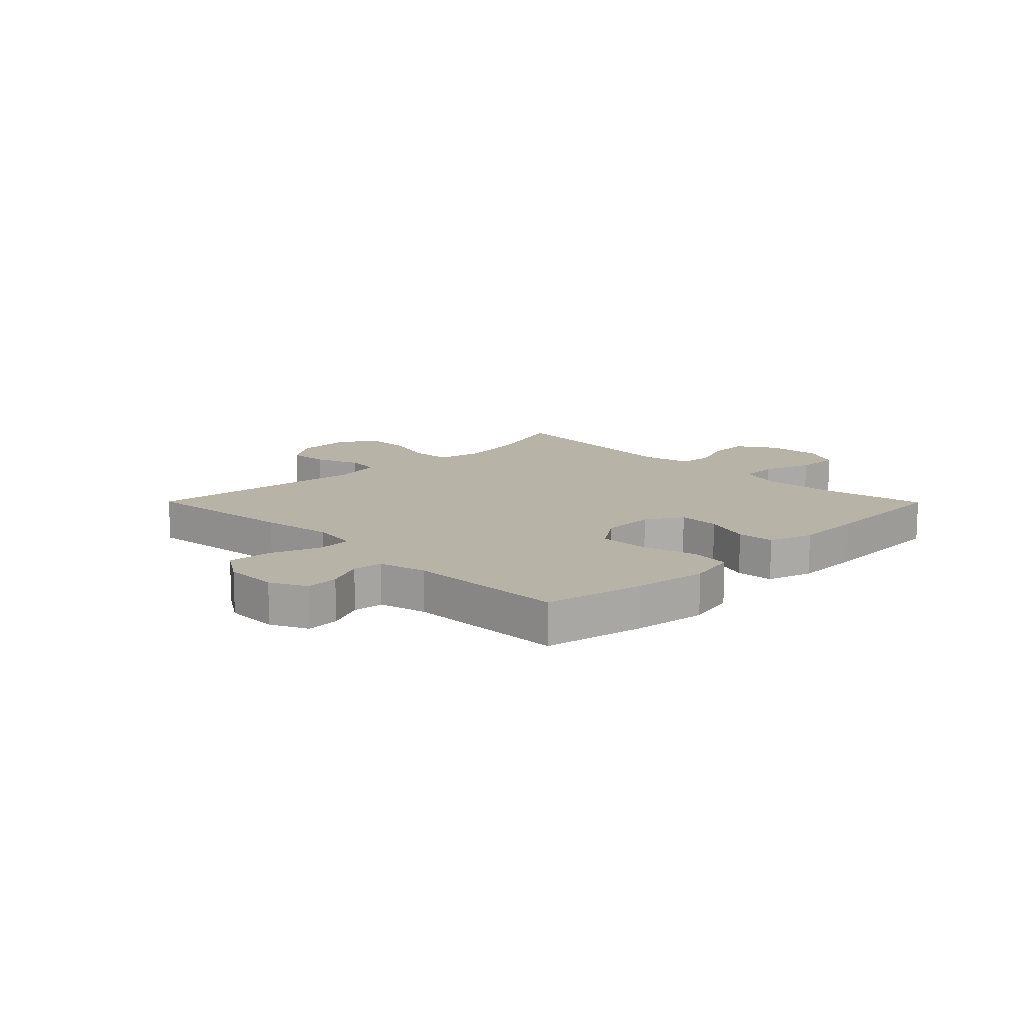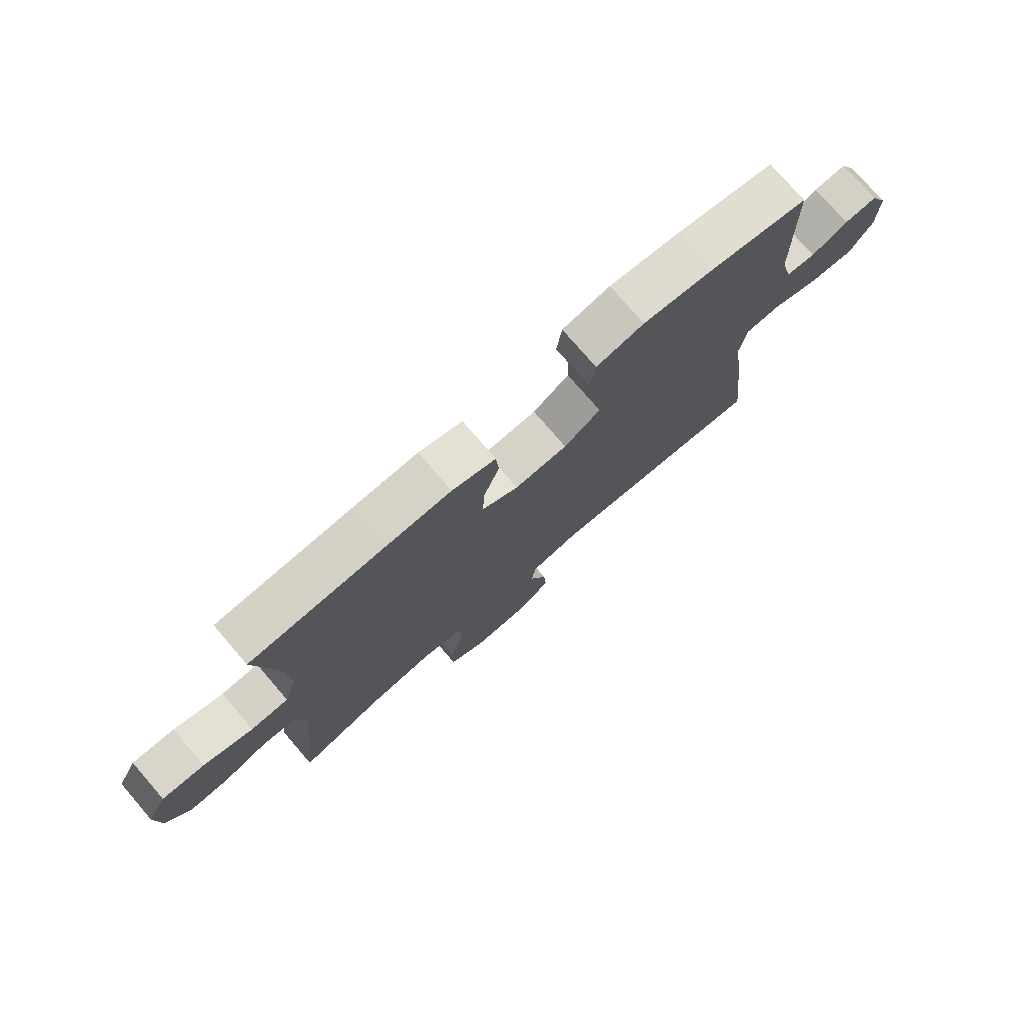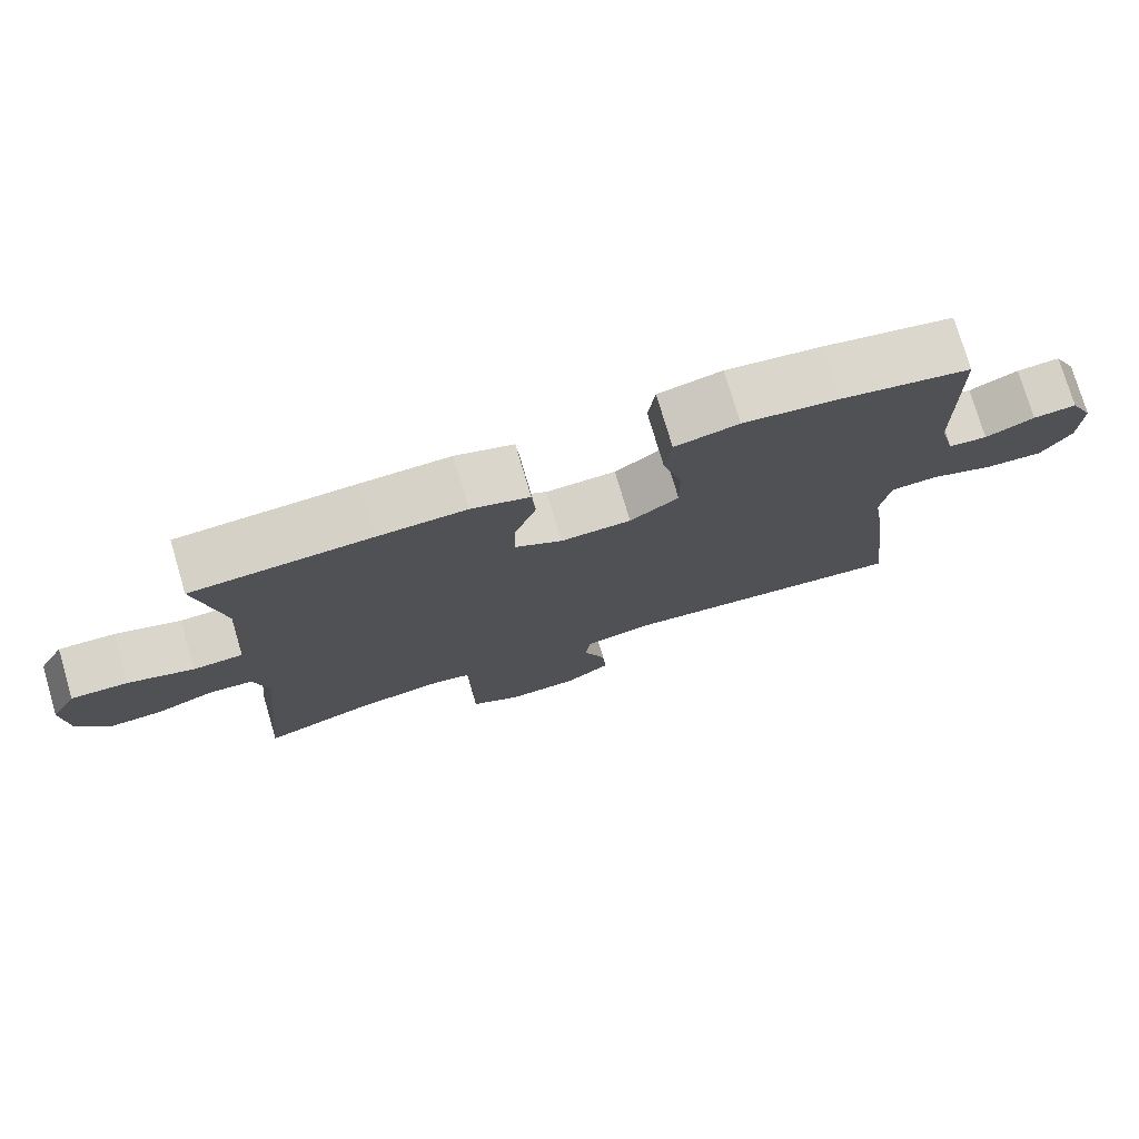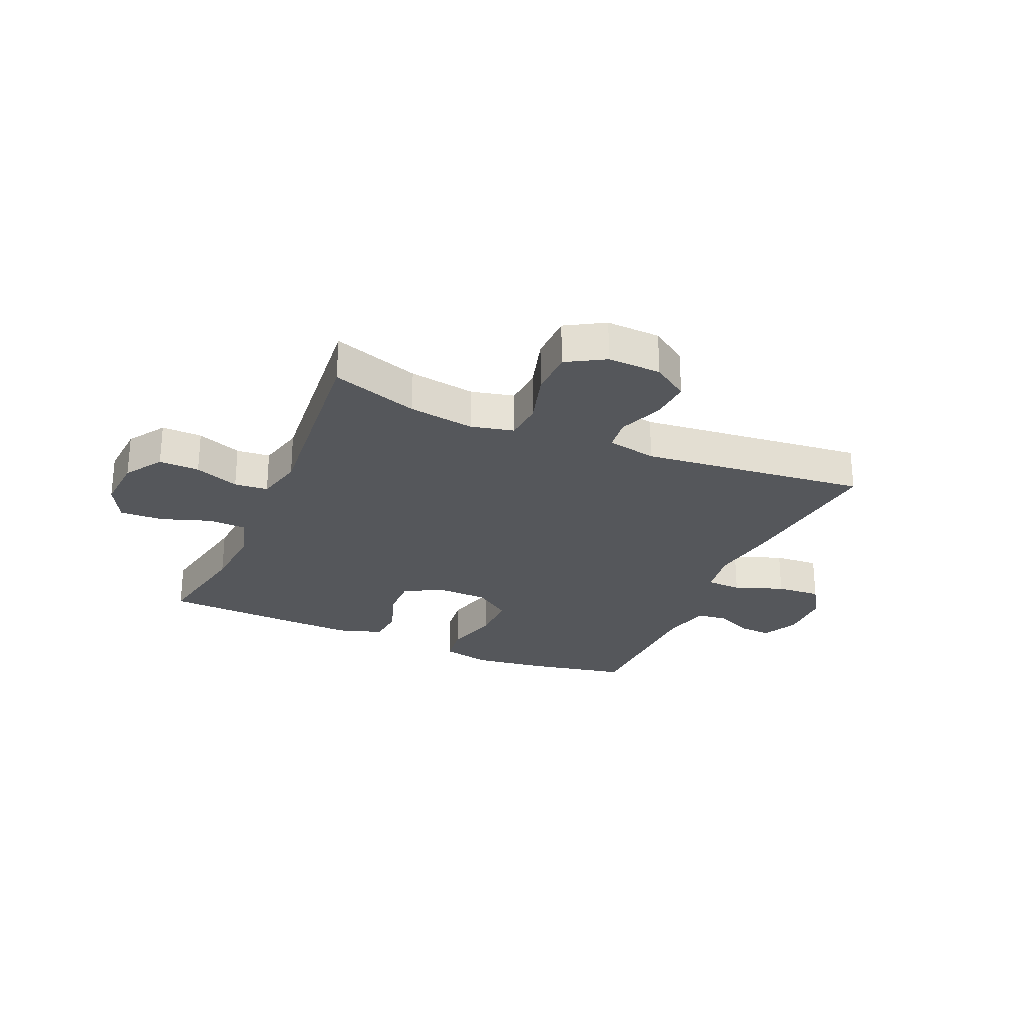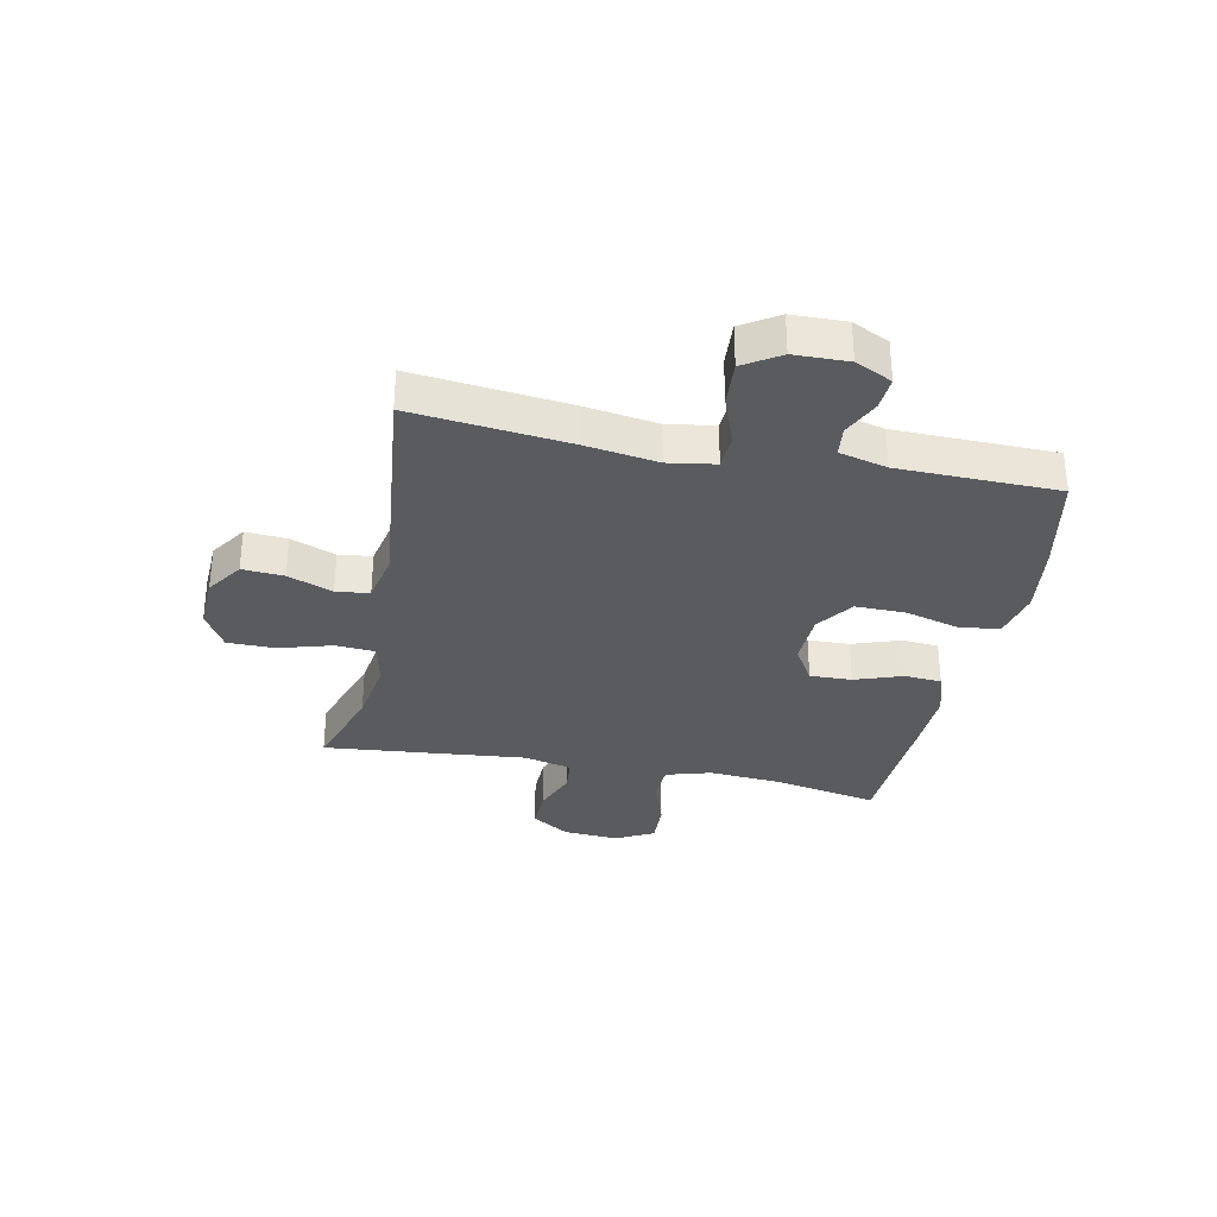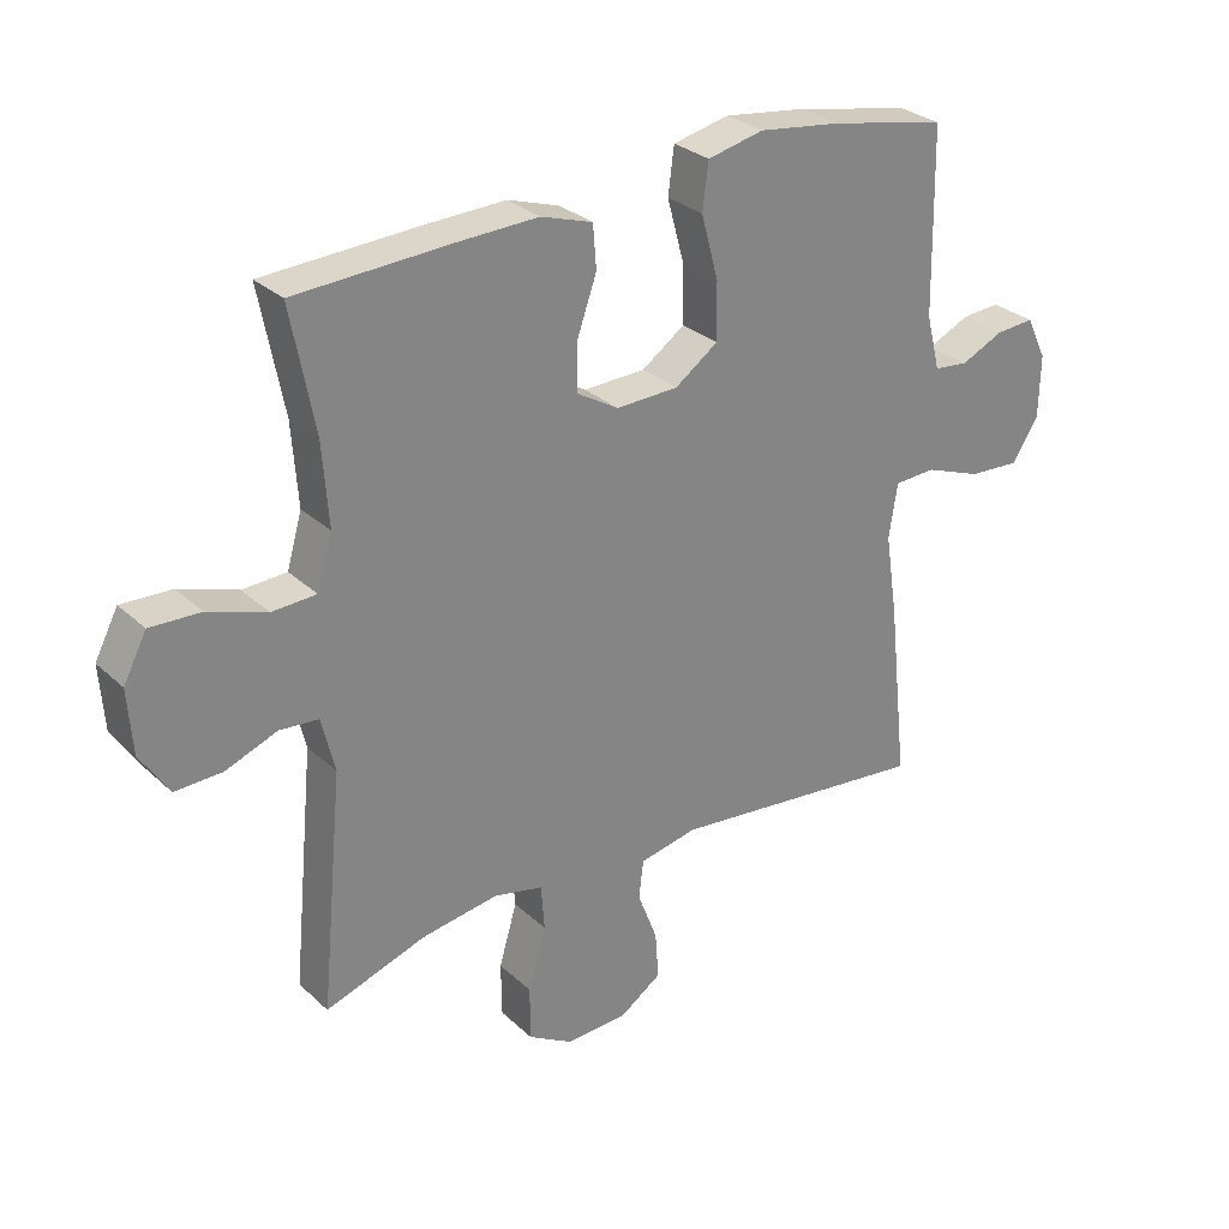
<metadata>
{"format":"obj","ext":"obj","renderer":"f3d","projection":"perspective","resolution":1024,"background":"white","views":[{"elev":12.9,"azim":-44.7,"up":"+Y"},{"elev":76.5,"azim":139.2,"up":"+Z"},{"elev":76.3,"azim":163.5,"up":"+Z"},{"elev":-26.4,"azim":156.6,"up":"+Y"},{"elev":-32.3,"azim":-101.5,"up":"+Y"},{"elev":29.0,"azim":143.2,"up":"+Z"}]}
</metadata>
<code>
v -0.5 0.07 0.5
v -0.326 0.07 0.535
v -0.199 0.07 0.552
v -0.114 0.07 0.533
v -0.105 0.07 0.463
v -0.131 0.07 0.367
v -0.132 0.07 0.281
v -0.067 0.07 0.235
v 0.027 0.07 0.232
v 0.091 0.07 0.27
v 0.089 0.07 0.343
v 0.06 0.07 0.426
v 0.065 0.07 0.491
v 0.143 0.07 0.516
v 0.262 0.07 0.512
v 0.5 0.07 0.5
v 0.464 0.07 0.313
v 0.455 0.07 0.19
v 0.478 0.07 0.111
v 0.545 0.07 0.108
v 0.633 0.07 0.138
v 0.709 0.07 0.141
v 0.744 0.07 0.074
v 0.737 0.07 -0.023
v 0.694 0.07 -0.089
v 0.623 0.07 -0.087
v 0.545 0.07 -0.057
v 0.486 0.07 -0.062
v 0.466 0.07 -0.145
v 0.5 0.07 -0.5
v 0.348 0.07 -0.449
v 0.232 0.07 -0.431
v 0.157 0.07 -0.448
v 0.152 0.07 -0.517
v 0.179 0.07 -0.61
v 0.178 0.07 -0.692
v 0.111 0.07 -0.731
v 0.017 0.07 -0.727
v -0.046 0.07 -0.684
v -0.041 0.07 -0.612
v -0.011 0.07 -0.534
v -0.018 0.07 -0.476
v -0.105 0.07 -0.458
v -0.5 0.07 -0.5
v -0.47 0.07 -0.227
v -0.451 0.07 -0.102
v -0.464 0.07 -0.02
v -0.526 0.07 -0.017
v -0.612 0.07 -0.049
v -0.69 0.07 -0.054
v -0.73 0.07 0.009
v -0.732 0.07 0.103
v -0.701 0.07 0.167
v -0.643 0.07 0.163
v -0.578 0.07 0.133
v -0.526 0.07 0.139
v -0.505 0.07 0.222
v -0.5 0 0.5
v -0.326 0 0.535
v -0.199 0 0.552
v -0.114 0 0.533
v -0.105 0 0.463
v -0.131 0 0.367
v -0.132 0 0.281
v -0.067 0 0.235
v 0.027 0 0.232
v 0.091 0 0.27
v 0.089 0 0.343
v 0.06 0 0.426
v 0.065 0 0.491
v 0.143 0 0.516
v 0.262 0 0.512
v 0.5 0 0.5
v 0.464 0 0.313
v 0.455 0 0.19
v 0.478 0 0.111
v 0.545 0 0.108
v 0.633 0 0.138
v 0.709 0 0.141
v 0.744 0 0.074
v 0.737 0 -0.023
v 0.694 0 -0.089
v 0.623 0 -0.087
v 0.545 0 -0.057
v 0.486 0 -0.062
v 0.466 0 -0.145
v 0.5 0 -0.5
v 0.348 0 -0.449
v 0.232 0 -0.431
v 0.157 0 -0.448
v 0.152 0 -0.517
v 0.179 0 -0.61
v 0.178 0 -0.692
v 0.111 0 -0.731
v 0.017 0 -0.727
v -0.046 0 -0.684
v -0.041 0 -0.612
v -0.011 0 -0.534
v -0.018 0 -0.476
v -0.105 0 -0.458
v -0.5 0 -0.5
v -0.47 0 -0.227
v -0.451 0 -0.102
v -0.464 0 -0.02
v -0.526 0 -0.017
v -0.612 0 -0.049
v -0.69 0 -0.054
v -0.73 0 0.009
v -0.732 0 0.103
v -0.701 0 0.167
v -0.643 0 0.163
v -0.578 0 0.133
v -0.526 0 0.139
v -0.505 0 0.222
f 52 53 54 55
f 52 55 56
f 51 52 56
f 48 49 50 51
f 47 48 51 56
f 43 44 45 46
f 42 43 46 47
f 38 39 40 41
f 38 41 42
f 37 38 42
f 34 35 36 37
f 33 34 37 42
f 32 33 42 47
f 29 30 31
f 28 29 31 32
f 24 25 26 27
f 24 27 28
f 23 24 28
f 20 21 22 23
f 19 20 23 28
f 18 19 28 32
f 14 15 16 17
f 11 12 13 14
f 10 11 14 17
f 9 10 17 18
f 3 4 5 6
f 3 6 7
f 57 1 2 3
f 57 3 7
f 56 57 7 8
f 18 32 47 56
f 8 9 18 56
f 112 111 110 109
f 113 112 109
f 113 109 108
f 108 107 106 105
f 113 108 105 104
f 103 102 101 100
f 104 103 100 99
f 98 97 96 95
f 99 98 95
f 99 95 94
f 94 93 92 91
f 99 94 91 90
f 104 99 90 89
f 88 87 86
f 89 88 86 85
f 84 83 82 81
f 85 84 81
f 85 81 80
f 80 79 78 77
f 85 80 77 76
f 89 85 76 75
f 74 73 72 71
f 71 70 69 68
f 74 71 68 67
f 75 74 67 66
f 63 62 61 60
f 64 63 60
f 60 59 58 114
f 64 60 114
f 65 64 114 113
f 113 104 89 75
f 113 75 66 65
f 1 58 59 2
f 2 59 60 3
f 3 60 61 4
f 4 61 62 5
f 5 62 63 6
f 6 63 64 7
f 7 64 65 8
f 8 65 66 9
f 9 66 67 10
f 10 67 68 11
f 11 68 69 12
f 12 69 70 13
f 13 70 71 14
f 14 71 72 15
f 15 72 73 16
f 16 73 74 17
f 17 74 75 18
f 18 75 76 19
f 19 76 77 20
f 20 77 78 21
f 21 78 79 22
f 22 79 80 23
f 23 80 81 24
f 24 81 82 25
f 25 82 83 26
f 26 83 84 27
f 27 84 85 28
f 28 85 86 29
f 29 86 87 30
f 30 87 88 31
f 31 88 89 32
f 32 89 90 33
f 33 90 91 34
f 34 91 92 35
f 35 92 93 36
f 36 93 94 37
f 37 94 95 38
f 38 95 96 39
f 39 96 97 40
f 40 97 98 41
f 41 98 99 42
f 42 99 100 43
f 43 100 101 44
f 44 101 102 45
f 45 102 103 46
f 46 103 104 47
f 47 104 105 48
f 48 105 106 49
f 49 106 107 50
f 50 107 108 51
f 51 108 109 52
f 52 109 110 53
f 53 110 111 54
f 54 111 112 55
f 55 112 113 56
f 56 113 114 57
f 57 114 58 1

</code>
